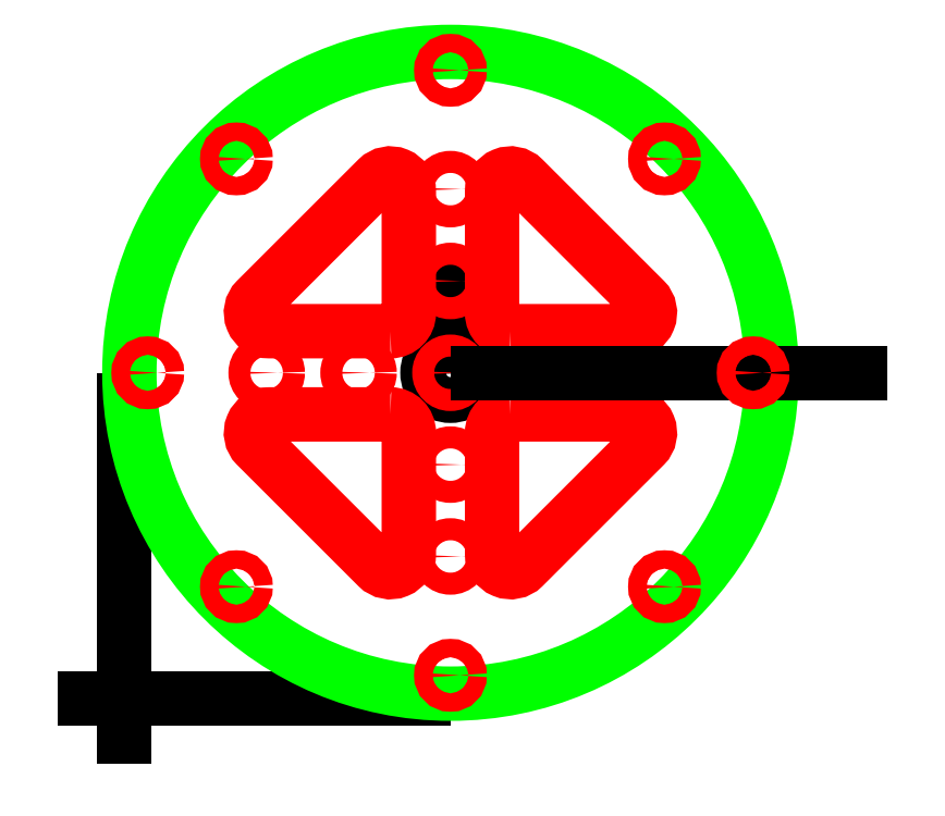
<metadata>
{"format":"dxf","ext":"dxf","renderer":"ezdxf+matplotlib","layout":"modelspace","background":"white","min_lineweight":24,"dpi":150}
</metadata>
<code>
0
SECTION
2
ENTITIES
0
CIRCLE
8
0
10
1.773
20
1.773
30
0
40
0.125
0
CIRCLE
8
holes
10
2.273
20
1.773
30
0
40
0.06
0
CIRCLE
8
holes
10
2.773
20
1.773
30
0
40
0.06
0
LWPOLYLINE
8
0
90
        2
70
     0
43
0
10
1.773
20
1.773
10
1.773
20
2.44
0
CIRCLE
8
holes
10
1.773
20
2.773
30
0
40
0.06
0
CIRCLE
8
holes
10
1.773
20
2.273
30
0
40
0.06
0
CIRCLE
8
holes
10
0.7735
20
1.773
30
0
40
0.06
0
CIRCLE
8
holes
10
1.273
20
1.773
30
0
40
0.06
0
CIRCLE
8
holes
10
1.773
20
0.7735
30
0
40
0.06
0
CIRCLE
8
holes
10
1.773
20
1.273
30
0
40
0.06
0
LWPOLYLINE
8
0
90
        2
70
     0
43
0
10
1.773
20
0
10
-0.363
20
0
0
LWPOLYLINE
8
0
90
        2
70
     0
43
0
10
0
20
1.773
10
0
20
-0.3569
0
CIRCLE
8
holes
10
1.773
20
1.773
30
0
40
0.06
0
CIRCLE
8
outline
10
1.773
20
1.773
30
0
40
1.747
0
LWPOLYLINE
8
holes
90
        6
70
     1
43
0
10
2.1
20
2
10
2.759
20
2
42
0.6682
10
2.829
20
2.171
10
2.171
20
2.829
42
0.6682
10
2
20
2.759
10
2
20
2.1
42
0.4142
0
LWPOLYLINE
8
holes
90
        6
70
     1
43
0
10
1.447
20
2
10
0.7884
20
2
42
-0.6682
10
0.7177
20
2.171
10
1.376
20
2.829
42
-0.6682
10
1.547
20
2.759
10
1.547
20
2.1
42
-0.4142
0
LWPOLYLINE
8
holes
90
        6
70
     1
43
0
10
1.447
20
1.547
10
0.7884
20
1.547
42
0.6682
10
0.7177
20
1.376
10
1.376
20
0.7177
42
0.6682
10
1.547
20
0.7884
10
1.547
20
1.447
42
0.4142
0
LWPOLYLINE
8
holes
90
        6
70
     1
43
0
10
2.1
20
1.547
10
2.759
20
1.547
42
-0.6682
10
2.829
20
1.376
10
2.171
20
0.7177
42
-0.6682
10
2
20
0.7884
10
2
20
1.447
42
-0.4142
0
LWPOLYLINE
8
0
90
        2
70
     0
43
0
10
1.773
20
1.773
10
4.15
20
1.773
0
CIRCLE
8
holes
10
3.42
20
1.773
30
0
40
0.05
0
CIRCLE
8
holes
10
2.938
20
2.938
30
0
40
0.05
0
CIRCLE
8
holes
10
1.773
20
3.42
30
0
40
0.05
0
CIRCLE
8
holes
10
0.6089
20
2.938
30
0
40
0.05
0
CIRCLE
8
holes
10
0.1265
20
1.773
30
0
40
0.05
0
CIRCLE
8
holes
10
0.6089
20
0.6089
30
0
40
0.05
0
CIRCLE
8
holes
10
1.773
20
0.1265
30
0
40
0.05
0
CIRCLE
8
holes
10
2.938
20
0.6089
30
0
40
0.05
0
ENDSEC
0
EOF

</code>
